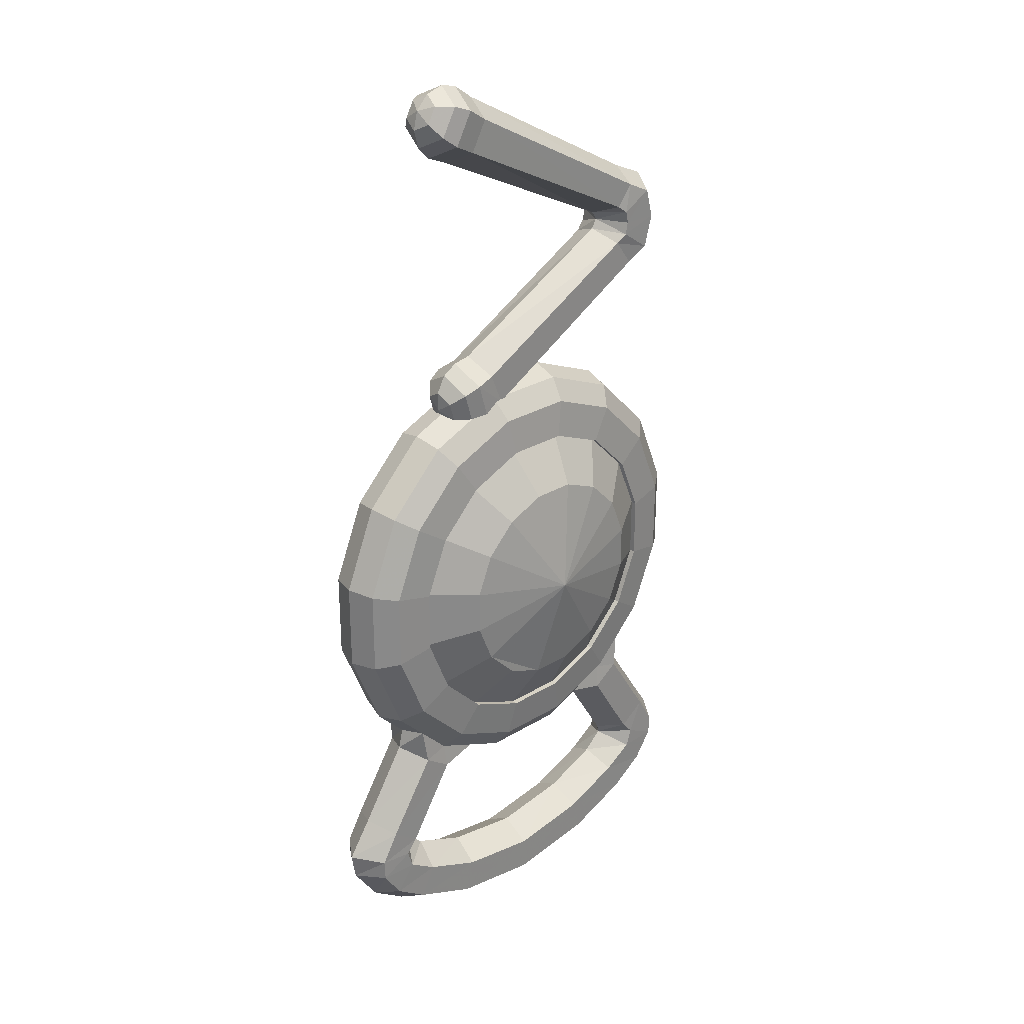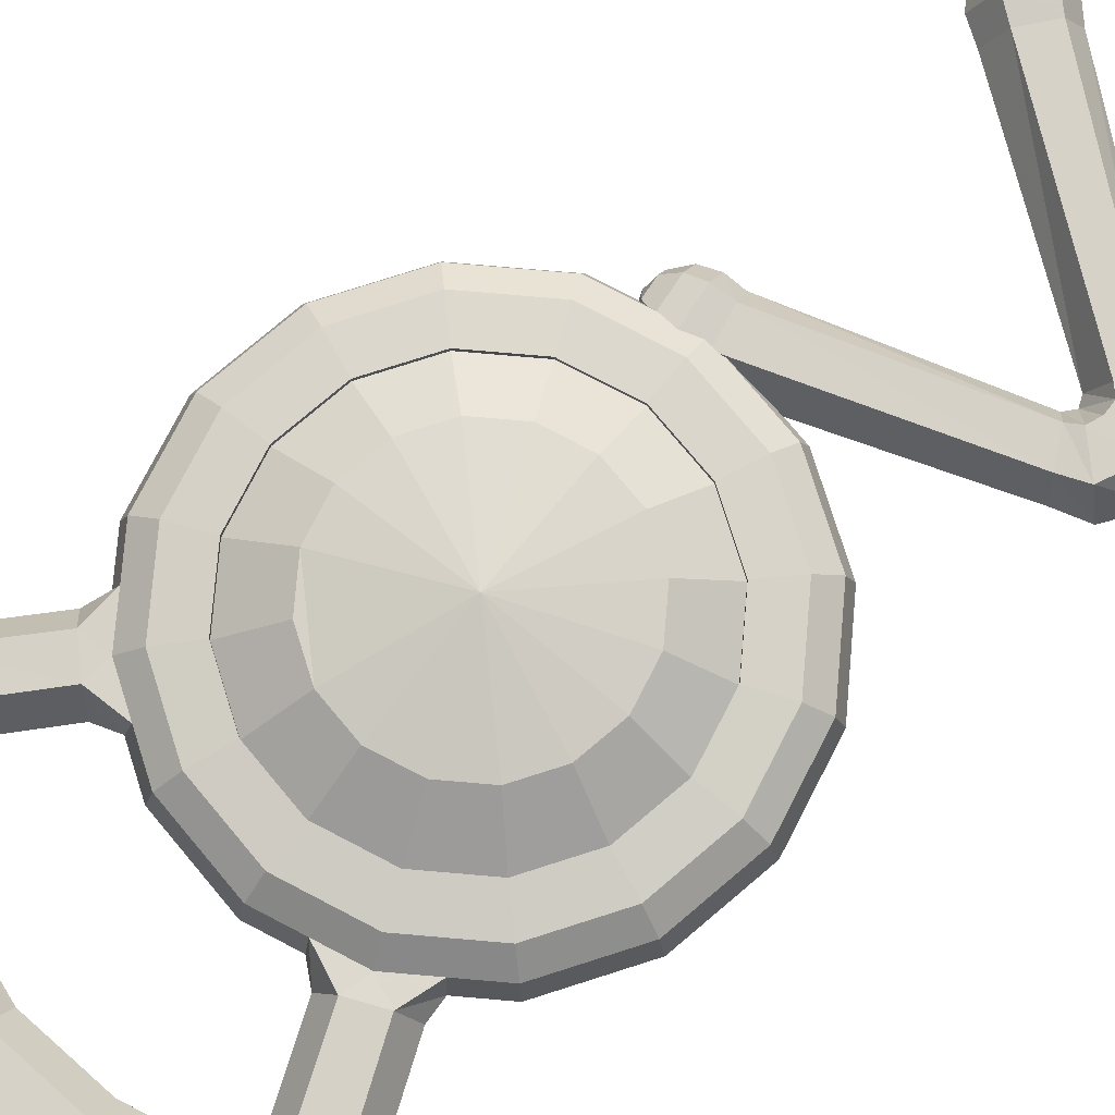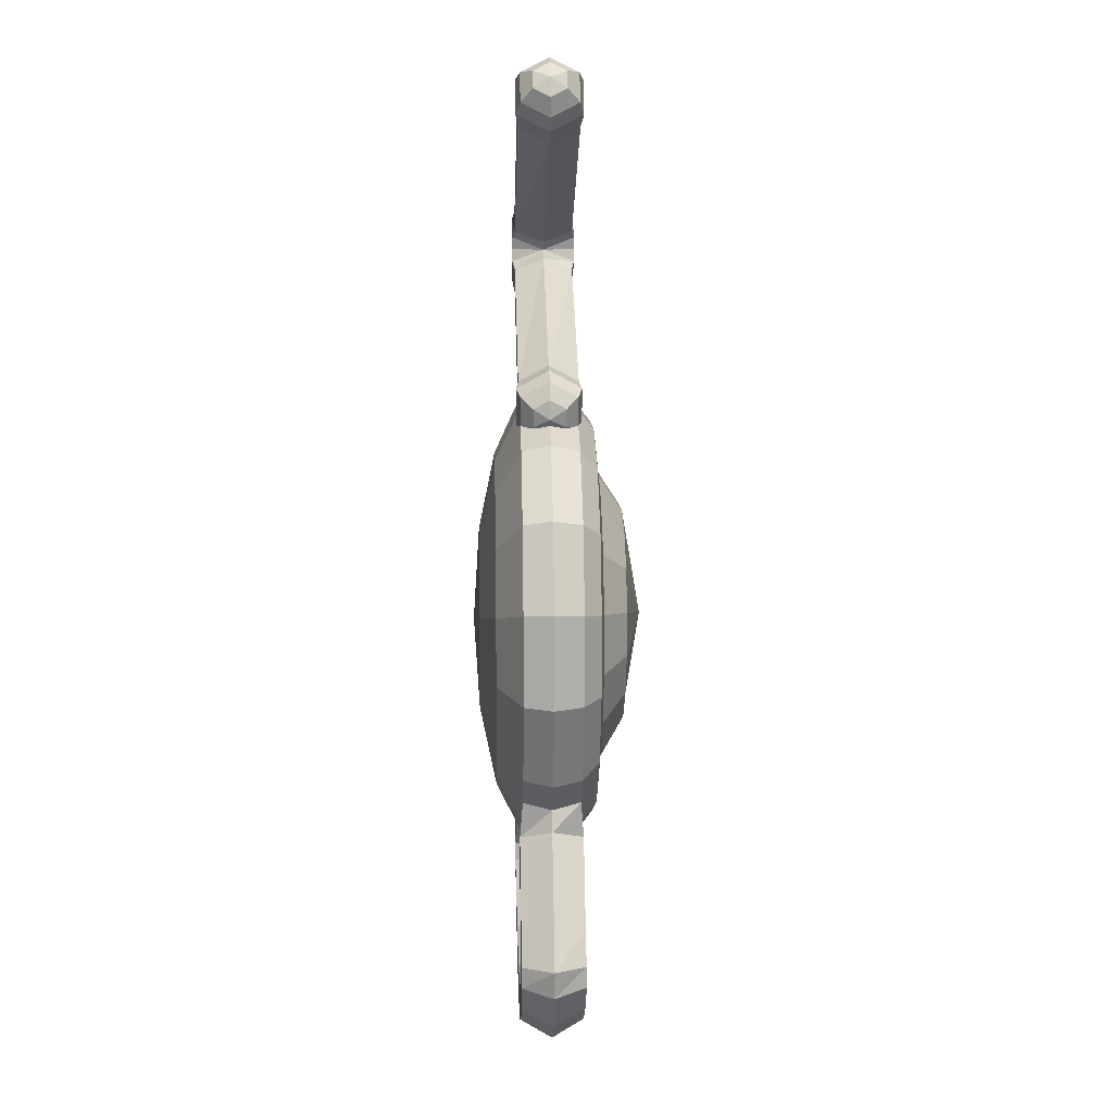
<metadata>
{"format":"obj","ext":"obj","renderer":"f3d","projection":"perspective","resolution":1024,"background":"white","views":[{"elev":27.2,"azim":136.7,"up":"+Z"},{"elev":78.6,"azim":-130.1,"up":"+Y"},{"elev":10.0,"azim":88.1,"up":"+Z"}]}
</metadata>
<code>
o unknown_g
v 0.3866 -0.3544 -3.068
v 0.456 -0.3544 -2.901
v 0 -0.3836 -2.81
v 0.7143 -0.2715 -3.287
v 0.8426 -0.2715 -2.978
v 0.9333 -0.1445 -3.423
v 1.101 -0.1445 -3.019
v 0.9698 -0.00111 -3.448
v 1.144 -0.00111 -3.027
v 0.9333 0.1423 -3.423
v 1.101 0.1423 -3.019
v 0.8403 0.2289 -3.361
v 0.6786 0.2507 -3.253
v 0.8005 0.2507 -2.959
v 0.9912 0.2289 -2.997
v -0.7143 -0.2715 -3.287
v -0.9333 -0.1445 -3.423
v -0.4773 -0.2715 -3.524
v 0.2583 -0.3544 -3.197
v 0.4773 -0.2715 -3.524
v -0.2276 -0.00111 -3.944
v -0.219 -0.1445 -3.901
v 0.5615 0.2289 -3.64
v 0.4534 0.2507 -3.478
v -0.219 0.1423 -3.901
v 1.144 -0.00111 -2.572
v 1.101 -0.1445 -2.581
v 0.09071 -0.3544 -3.266
v 0.1676 -0.2715 -3.653
v 0.219 -0.1445 -3.901
v 0.2276 -0.00111 -3.944
v 0.219 0.1423 -3.901
v 0.1972 0.2289 -3.791
v 0.1592 0.2507 -3.6
v 1.101 0.1423 -2.581
v -0.09071 -0.3544 -3.266
v -0.1676 -0.2715 -3.653
v -0.1972 0.2289 -3.791
v -0.1592 0.2507 -3.6
v 0.8403 0.2289 -2.238
v 0.9333 0.1423 -2.176
v 0.9912 0.2289 -2.602
v 0.5615 0.2289 -1.959
v 0.6236 0.1423 -1.866
v -0.2583 -0.3544 -3.197
v -0.9698 -0.00111 -3.448
v -0.9333 0.1423 -3.423
v -0.5615 0.2289 -3.64
v -0.4534 0.2507 -3.478
v 0.1972 0.2289 -1.808
v 0.219 0.1423 -1.699
v -0.1972 0.2289 -1.808
v -0.219 0.1423 -1.699
v -0.3866 -0.3544 -3.068
v -0.8403 0.2289 -3.361
v -0.6786 0.2507 -3.253
v -0.5615 0.2289 -1.959
v -0.6236 0.1423 -1.866
v -0.8403 0.2289 -2.238
v -0.9333 0.1423 -2.176
v -0.456 -0.3544 -2.901
v -0.8426 -0.2715 -2.978
v -1.101 -0.1445 -3.019
v -1.144 -0.00111 -3.027
v -1.101 0.1423 -3.019
v -0.9912 0.2289 -2.997
v -0.8005 0.2507 -2.959
v -0.9912 0.2289 -2.602
v -1.101 0.1423 -2.581
v -0.456 -0.3544 -2.719
v -0.8426 -0.2715 -2.642
v -1.101 -0.1445 -2.581
v -1.144 -0.00111 -2.572
v -0.8005 0.2507 -2.64
v -0.3866 -0.3544 -2.552
v -0.7143 -0.2715 -2.333
v -0.9333 -0.1445 -2.176
v -0.9698 -0.00111 -2.152
v -0.6786 0.2507 -2.346
v -0.2583 -0.3544 -2.423
v -0.4773 -0.2715 -2.096
v -0.6236 -0.1445 -1.866
v -0.648 -0.00111 -1.83
v -0.4534 0.2507 -2.121
v -0.09071 -0.3544 -2.354
v -0.1676 -0.2715 -1.967
v -0.219 -0.1445 -1.699
v -0.2276 -0.00111 -1.656
v -0.1592 0.2507 -1.999
v 0.6786 0.2207 -3.253
v 0.6786 0.2207 -3.253
v 0.8005 0.2207 -2.959
v 0.8005 0.2207 -2.959
v 0.4534 0.2207 -3.478
v 0.4534 0.2207 -3.478
v 0.09071 -0.3544 -2.354
v 0.1676 -0.2715 -1.967
v 0.219 -0.1445 -1.699
v 0.2276 -0.00111 -1.656
v 0.1592 0.2507 -1.999
v 0.1592 0.2207 -3.6
v 0.1592 0.2207 -3.6
v -0.1592 0.2207 -3.6
v -0.1592 0.2207 -3.6
v 0.2583 -0.3544 -2.423
v 0.4773 -0.2715 -2.096
v 0.6236 -0.1445 -1.866
v 0.648 -0.00111 -1.83
v 0.4534 0.2507 -2.121
v -0.4534 0.2207 -3.478
v -0.4534 0.2207 -3.478
v -0.6786 0.2207 -3.253
v -0.6786 0.2207 -3.253
v 0.3866 -0.3544 -2.552
v 0.7143 -0.2715 -2.333
v 0.9333 -0.1445 -2.176
v 0.9698 -0.00111 -2.152
v 0.6786 0.2507 -2.346
v -0.8005 0.2207 -2.959
v -0.8005 0.2207 -2.959
v -0.8005 0.2207 -2.64
v -0.8005 0.2207 -2.64
v 0.456 -0.3544 -2.719
v 0.8426 -0.2715 -2.642
v 0.8005 0.2507 -2.64
v -0.6786 0.2207 -2.346
v -0.6786 0.2207 -2.346
v -0.4534 0.2207 -2.121
v -0.4534 0.2207 -2.121
v -0.1592 0.2207 -1.999
v -0.1592 0.2207 -1.999
v 0.1592 0.2207 -1.999
v 0.1592 0.2207 -1.999
v 0.4534 0.2207 -2.121
v 0.4534 0.2207 -2.121
v 0.8005 0.2207 -2.64
v 0.8005 0.2207 -2.64
v 0.6786 0.2207 -2.346
v 0.6786 0.2207 -2.346
v 0.5528 0.3777 -2.677
v 0.5528 0.3777 -2.897
v 0 0.4768 -2.787
v -0.5528 0.3777 -2.677
v -0.5528 0.3777 -2.897
v 0.4686 0.3777 -2.474
v 0.3131 0.3777 -2.318
v 0.4686 0.3777 -3.1
v 0.11 0.3777 -2.234
v -0.11 0.3777 -2.234
v -0.3131 0.3777 -2.318
v 0.3131 0.3777 -3.256
v 0.11 0.3777 -3.34
v -0.4686 0.3777 -2.474
v -0.4686 0.3777 -3.1
v -0.3131 0.3777 -3.256
v -0.11 0.3777 -3.34
v -0.7785 -0.1445 -3.578
v -0.6236 -0.1445 -3.733
v -0.4378 -0.00111 -3.857
v -0.4213 -0.1445 -3.817
v -0.4213 0.1423 -3.817
v -0.8089 -0.00111 -3.609
v -0.7785 0.1423 -3.578
v -0.6236 0.1423 -3.733
v -0.7552 0.1565 -3.762
v -0.8342 -0.00111 -3.715
v -0.6131 0.1565 -3.858
v -0.5402 -0.00111 -3.915
v -0.6131 -0.1587 -3.858
v -0.7552 -0.1587 -3.762
v 0.7785 0.1423 -3.578
v 0.8089 -0.00111 -3.609
v 0.6236 -0.1445 -3.733
v 0.7785 -0.1445 -3.578
v 0.4213 -0.1445 -3.817
v 0.4378 -0.00111 -3.857
v 0.4213 0.1423 -3.817
v 0.6236 0.1423 -3.733
v 0.8342 -0.00111 -3.715
v 0.7552 0.1565 -3.762
v 0.6131 0.1565 -3.858
v 0.5402 -0.00111 -3.915
v 0.6131 -0.1587 -3.858
v 0.7552 -0.1587 -3.762
v -0.8935 -0.1606 -4.42
v -0.9238 -0.1609 -4.325
v -1.094 -0.1594 -4.412
v -0.7955 -0.00111 -4.35
v -0.8149 0.155 -4.684
v -0.8444 -0.00111 -4.748
v -0.7366 0.1557 -4.524
v -0.696 -0.00111 -4.442
v -0.7366 -0.1579 -4.524
v -0.8149 -0.1572 -4.684
v -1.094 0.1572 -4.412
v -0.9238 0.1587 -4.325
v -0.8935 0.1583 -4.42
v -0.9939 0.1549 -4.56
v -0.8617 0.1558 -4.255
v -0.7863 -0.00111 -4.307
v -0.8617 -0.158 -4.255
v -1.007 -0.1573 -4.152
v -1.08 -0.00111 -4.1
v -1.007 0.1551 -4.152
v -1.098 -0.1579 -4.305
v -1.21 -0.00111 -4.293
v -1.098 0.1557 -4.305
v -1.186 -0.00111 -4.432
v -1.046 -0.00111 -4.633
v -0.9939 -0.1571 -4.56
v -0.4705 0.155 -4.827
v -0.4925 -0.00111 -4.915
v -0.4267 0.155 -4.652
v -0.4047 -0.00111 -4.565
v -0.4267 -0.1572 -4.652
v -0.4705 -0.1572 -4.827
v 0 0.155 -4.896
v 0 -0.00111 -4.986
v 0 0.155 -4.716
v 0 -0.00111 -4.626
v 0 -0.1573 -4.716
v 0 -0.1573 -4.896
v 0.4925 -0.00111 -4.915
v 0.4705 0.155 -4.827
v 0.4267 0.155 -4.652
v 0.4047 -0.00111 -4.565
v 0.4267 -0.1572 -4.652
v 0.4705 -0.1572 -4.827
v 1.094 -0.1594 -4.412
v 0.9238 -0.1609 -4.325
v 0.8935 -0.1606 -4.42
v 0.7955 -0.00111 -4.35
v 0.8539 -0.00111 -4.766
v 0.8149 0.155 -4.684
v 0.7366 0.1557 -4.524
v 0.696 -0.00111 -4.442
v 0.7366 -0.1579 -4.524
v 0.8149 -0.1572 -4.684
v 0.8935 0.1583 -4.42
v 0.9238 0.1587 -4.325
v 1.094 0.1572 -4.412
v 0.9939 0.1549 -4.56
v 0.7863 -0.00111 -4.307
v 0.8617 0.1558 -4.255
v 0.8617 -0.158 -4.255
v 1.007 -0.1573 -4.152
v 1.08 -0.00111 -4.1
v 1.007 0.1551 -4.152
v 1.098 -0.1579 -4.305
v 1.21 -0.00111 -4.293
v 1.098 0.1557 -4.305
v 1.186 -0.00111 -4.432
v 0.9939 -0.1571 -4.56
v 1.046 -0.00111 -4.633
v -1.084 -0.00111 -0.9357
v -0.9458 -0.1682 -0.9353
v -0.9045 -0.1678 -0.7846
v -1.006 -0.00111 -0.7382
v -0.7579 -0.1673 -0.935
v -0.7441 -0.1674 -0.872
v -0.6775 -0.00111 -0.9351
v -0.6497 -0.00111 -0.8921
v -0.7579 0.1651 -0.935
v -0.7441 0.1652 -0.872
v -0.9458 0.166 -0.9353
v -0.9045 0.1656 -0.7846
v -0.696 -0.1544 -0.8362
v -0.8334 -0.00111 -0.6649
v -0.7846 0.152 -0.7267
v -0.7846 -0.1542 -0.7267
v -0.696 0.1522 -0.8362
v 0.4077 -0.001109 -0.3945
v 0.3658 -0.1527 -0.3178
v 0.3658 0.1505 -0.3178
v 0.2814 0.1506 -0.1639
v 0.2393 -0.001109 -0.0872
v 0.2814 -0.1528 -0.1639
v 0.3879 0.1632 -0.09718
v 0.4793 0.1632 -0.2634
v 0.4793 -0.1654 -0.2634
v 0.3879 -0.1654 -0.09718
v 0.3422 -0.001109 -0.01408
v 0.525 -0.001109 -0.3465
v 0.5503 -0.1435 -0.2099
v 0.4711 -0.1435 -0.0659
v 0.5942 -0.08305 -0.146
v 0.5486 -0.08305 -0.06305
v 0.5935 -0.001109 -0.09235
v 0.617 -0.001109 -0.1874
v 0.5899 -0.001109 -0.282
v 0.5942 0.08084 -0.146
v 0.5503 0.1413 -0.2099
v 0.5486 0.08084 -0.06305
v 0.4711 0.1413 -0.0659
v 0.4314 -0.001109 0.006132
v 0.5258 -0.001109 -0.02159
v -0.9868 -0.00111 -1.143
v -0.9009 -0.1674 -1.104
v -0.7438 -0.1674 -0.9982
v -0.6935 -0.1544 -1.041
v -0.6491 -0.00111 -0.9838
v -0.7438 0.1652 -0.9982
v -0.9009 0.1652 -1.104
v -0.7926 0.1519 -1.17
v -0.8556 -0.00111 -1.212
v -0.7926 -0.1541 -1.17
v -0.6935 0.1522 -1.041
v 0.2446 -0.1528 -1.559
v 0.2776 -0.001109 -1.478
v 0.2446 0.1505 -1.559
v 0.1783 0.1505 -1.722
v 0.1452 -0.001109 -1.803
v 0.1783 -0.1527 -1.722
v 0.3443 0.1631 -1.585
v 0.2907 0.1632 -1.767
v 0.2907 -0.1654 -1.767
v 0.3443 -0.1653 -1.585
v 0.2639 -0.001109 -1.858
v 0.371 -0.001109 -1.494
v 0.379 -0.1435 -1.78
v 0.4248 -0.1435 -1.622
v 0.4553 -0.08305 -1.765
v 0.4817 -0.08305 -1.675
v 0.4949 -0.001109 -1.629
v 0.4927 -0.001109 -1.727
v 0.4478 -0.001109 -1.543
v 0.4817 0.08084 -1.675
v 0.4248 0.1413 -1.622
v 0.4553 0.08084 -1.765
v 0.379 0.1413 -1.78
v 0.356 -0.001109 -1.858
v 0.4421 -0.001109 -1.811
f 2 1 4
f 4 5 2
f 6 5 4
f 6 7 5
f 8 7 6
f 8 9 7
f 10 9 8
f 10 11 9
f 12 11 10
f 12 15 11
f 13 15 12
f 13 14 15
f 90 14 13
f 90 92 14
f 17 18 16
f 17 158 18
f 157 158 17
f 8 171 10
f 8 172 171
f 6 172 8
f 6 174 172
f 4 1 19
f 19 20 4
f 28 20 19
f 28 29 20
f 36 29 28
f 36 37 29
f 45 37 36
f 45 18 37
f 54 18 45
f 54 16 18
f 61 16 54
f 61 62 16
f 70 62 61
f 70 71 62
f 75 71 70
f 75 76 71
f 80 76 75
f 80 81 76
f 85 81 80
f 85 86 81
f 96 86 85
f 96 97 86
f 105 97 96
f 105 106 97
f 114 106 105
f 114 115 106
f 123 115 114
f 123 124 115
f 2 124 123
f 2 5 124
f 20 6 4
f 20 174 6
f 173 174 20
f 160 21 22
f 160 159 21
f 169 159 160
f 169 168 159
f 201 168 169
f 201 200 168
f 186 200 201
f 186 188 200
f 23 13 12
f 23 24 13
f 33 24 23
f 33 34 24
f 38 34 33
f 38 39 34
f 48 39 38
f 48 49 39
f 55 49 48
f 55 56 49
f 66 56 55
f 66 67 56
f 68 67 66
f 68 74 67
f 59 74 68
f 59 79 74
f 57 79 59
f 57 84 79
f 52 84 57
f 52 89 84
f 50 89 52
f 50 100 89
f 43 100 50
f 43 109 100
f 40 109 43
f 40 118 109
f 42 118 40
f 42 125 118
f 15 125 42
f 15 14 125
f 159 25 21
f 159 161 25
f 168 161 159
f 168 167 161
f 200 167 168
f 200 199 167
f 188 199 200
f 188 196 199
f 27 9 26
f 27 7 9
f 124 7 27
f 124 5 7
f 29 173 20
f 29 175 173
f 30 175 29
f 31 175 30
f 31 176 175
f 32 176 31
f 32 177 176
f 11 26 9
f 11 35 26
f 15 35 11
f 15 42 35
f 22 29 37
f 22 30 29
f 21 30 22
f 21 31 30
f 25 31 21
f 25 32 31
f 38 32 25
f 38 33 32
f 40 35 42
f 40 41 35
f 43 41 40
f 43 44 41
f 50 44 43
f 50 51 44
f 52 51 50
f 52 53 51
f 57 53 52
f 57 58 53
f 59 58 57
f 59 60 58
f 68 60 59
f 68 69 60
f 66 69 68
f 66 65 69
f 55 65 66
f 55 47 65
f 18 22 37
f 18 160 22
f 158 160 18
f 46 157 17
f 46 162 157
f 47 162 46
f 47 163 162
f 10 23 12
f 10 178 23
f 171 178 10
f 63 16 62
f 63 17 16
f 64 17 63
f 64 46 17
f 65 46 64
f 65 47 46
f 72 62 71
f 72 63 62
f 73 63 72
f 73 64 63
f 69 64 73
f 69 65 64
f 47 164 163
f 47 48 164
f 55 48 47
f 77 71 76
f 77 72 71
f 78 72 77
f 78 73 72
f 60 73 78
f 60 69 73
f 25 48 38
f 25 164 48
f 161 164 25
f 82 76 81
f 82 77 76
f 83 77 82
f 83 78 77
f 58 78 83
f 58 60 78
f 178 33 23
f 178 32 33
f 177 32 178
f 87 81 86
f 87 82 81
f 88 82 87
f 88 83 82
f 53 83 88
f 53 58 83
f 24 90 13
f 24 94 90
f 34 94 24
f 34 101 94
f 39 101 34
f 39 103 101
f 49 103 39
f 49 110 103
f 56 110 49
f 56 112 110
f 67 112 56
f 67 119 112
f 74 119 67
f 74 121 119
f 79 121 74
f 79 126 121
f 84 126 79
f 84 128 126
f 89 128 84
f 89 130 128
f 100 130 89
f 100 132 130
f 109 132 100
f 109 134 132
f 118 134 109
f 118 138 134
f 125 138 118
f 125 136 138
f 14 136 125
f 14 92 136
f 98 86 97
f 98 87 86
f 99 87 98
f 99 88 87
f 51 88 99
f 51 53 88
f 107 97 106
f 107 98 97
f 108 98 107
f 108 99 98
f 44 99 108
f 44 51 99
f 116 106 115
f 116 107 106
f 117 107 116
f 117 108 107
f 41 108 117
f 41 44 108
f 27 115 124
f 27 116 115
f 26 116 27
f 26 117 116
f 35 117 26
f 35 41 117
f 165 162 163
f 165 166 162
f 204 166 165
f 204 203 166
f 207 203 204
f 207 206 203
f 195 206 207
f 195 208 206
f 198 208 195
f 198 209 208
f 189 209 198
f 189 190 209
f 211 190 189
f 211 212 190
f 217 212 211
f 217 218 212
f 224 218 217
f 224 223 218
f 234 223 224
f 234 233 223
f 242 233 234
f 242 254 233
f 241 254 242
f 241 252 254
f 251 252 241
f 251 250 252
f 248 250 251
f 248 247 250
f 180 247 248
f 180 179 247
f 171 179 180
f 171 172 179
f 189 213 211
f 189 191 213
f 198 191 189
f 198 197 191
f 191 214 213
f 191 192 214
f 197 192 191
f 197 188 192
f 192 215 214
f 192 193 215
f 188 193 192
f 188 185 193
f 193 216 215
f 193 194 216
f 185 194 193
f 185 210 194
f 194 212 216
f 194 190 212
f 210 190 194
f 210 209 190
f 187 209 210
f 187 208 209
f 205 208 187
f 205 206 208
f 202 206 205
f 202 203 206
f 170 203 202
f 170 166 203
f 157 166 170
f 157 162 166
f 213 217 211
f 213 219 217
f 214 219 213
f 214 220 219
f 215 220 214
f 215 221 220
f 216 221 215
f 216 222 221
f 212 222 216
f 212 218 222
f 202 169 170
f 202 201 169
f 205 201 202
f 205 186 201
f 199 165 167
f 199 204 165
f 196 204 199
f 196 207 204
f 181 176 177
f 181 182 176
f 244 182 181
f 244 243 182
f 240 243 244
f 240 232 243
f 182 175 176
f 182 183 175
f 243 183 182
f 243 245 183
f 232 245 243
f 232 230 245
f 225 234 224
f 225 235 234
f 226 235 225
f 226 236 235
f 227 236 226
f 227 237 236
f 228 237 227
f 228 238 237
f 223 238 228
f 223 233 238
f 219 224 217
f 219 225 224
f 220 225 219
f 220 226 225
f 221 226 220
f 221 227 226
f 222 227 221
f 222 228 227
f 218 228 222
f 218 223 228
f 237 232 236
f 237 231 232
f 238 231 237
f 238 253 231
f 233 253 238
f 233 254 253
f 245 184 183
f 245 246 184
f 230 246 245
f 230 249 246
f 179 246 247
f 179 184 246
f 172 184 179
f 172 174 184
f 248 181 180
f 248 244 181
f 251 244 248
f 251 240 244
f 249 247 246
f 249 250 247
f 229 250 249
f 229 252 250
f 253 252 229
f 253 254 252
f 235 242 234
f 235 239 242
f 236 239 235
f 236 232 239
f 257 255 256
f 257 258 255
f 270 258 257
f 270 268 258
f 277 268 270
f 277 276 268
f 281 276 277
f 281 282 276
f 285 282 281
f 285 295 282
f 287 295 285
f 287 296 295
f 260 256 259
f 260 257 256
f 267 257 260
f 267 270 257
f 273 270 267
f 273 277 270
f 280 277 273
f 280 281 277
f 284 281 280
f 284 285 281
f 286 285 284
f 286 287 285
f 262 260 261
f 262 267 260
f 272 267 262
f 272 273 267
f 283 273 272
f 283 280 273
f 290 280 283
f 290 284 280
f 289 284 290
f 289 286 284
f 266 263 265
f 266 264 263
f 269 264 266
f 269 271 264
f 275 271 269
f 275 274 271
f 278 274 275
f 278 279 274
f 294 279 278
f 294 292 279
f 293 292 294
f 293 291 292
f 268 266 258
f 268 269 266
f 276 269 268
f 276 275 269
f 282 275 276
f 282 278 275
f 295 278 282
f 295 294 278
f 296 294 295
f 296 293 294
f 265 258 266
f 265 255 258
f 303 255 265
f 303 297 255
f 304 297 303
f 304 305 297
f 311 305 304
f 311 312 305
f 315 312 311
f 315 318 312
f 330 318 315
f 330 331 318
f 329 331 330
f 329 332 331
f 274 262 271
f 274 272 262
f 279 272 274
f 279 283 272
f 292 283 279
f 292 290 283
f 291 290 292
f 291 289 290
f 297 256 255
f 297 298 256
f 305 298 297
f 305 306 298
f 312 306 305
f 312 313 306
f 318 313 312
f 318 316 313
f 331 316 318
f 331 320 316
f 332 320 331
f 332 322 320
f 298 259 256
f 298 299 259
f 306 299 298
f 306 300 299
f 313 300 306
f 313 308 300
f 316 308 313
f 316 317 308
f 320 317 316
f 320 321 317
f 322 321 320
f 322 323 321
f 300 261 299
f 300 301 261
f 308 301 300
f 308 309 301
f 317 309 308
f 317 319 309
f 321 319 317
f 321 326 319
f 323 326 321
f 323 324 326
f 302 265 263
f 302 303 265
f 307 303 302
f 307 304 303
f 310 304 307
f 310 311 304
f 314 311 310
f 314 315 311
f 328 315 314
f 328 330 315
f 327 330 328
f 327 329 330
f 307 309 310
f 307 301 309
f 302 301 307
f 302 261 301
f 319 310 309
f 319 314 310
f 326 314 319
f 326 328 314
f 324 328 326
f 324 327 328
f 264 271 262
f 261 264 262
f 167 164 161
f 167 165 164
f 163 164 165
f 186 185 188
f 186 187 185
f 205 187 186
f 187 210 185
f 195 197 198
f 195 196 197
f 207 196 195
f 196 188 197
f 170 158 157
f 170 169 158
f 160 158 169
f 178 181 177
f 178 180 181
f 171 180 178
f 231 230 232
f 231 229 230
f 253 229 231
f 229 249 230
f 239 241 242
f 239 240 241
f 232 240 239
f 241 240 251
f 173 184 174
f 173 183 184
f 175 183 173
f 261 263 264
f 261 302 263
f 259 261 260
f 259 299 261
f 3 1 2
f 2 123 3
f 114 3 123
f 114 105 3
f 96 3 105
f 96 85 3
f 80 3 85
f 80 75 3
f 70 3 75
f 70 61 3
f 54 3 61
f 54 45 3
f 36 3 45
f 36 28 3
f 19 3 28
f 19 1 3
f 289 288 286
f 289 291 288
f 293 288 291
f 293 296 288
f 287 288 296
f 287 286 288
f 323 325 324
f 323 322 325
f 332 325 322
f 332 329 325
f 327 325 329
f 327 324 325
f 140 93 141
f 140 137 93
f 145 137 140
f 145 139 137
f 146 139 145
f 146 135 139
f 148 135 146
f 148 133 135
f 149 133 148
f 149 131 133
f 150 131 149
f 150 129 131
f 153 129 150
f 153 127 129
f 143 127 153
f 143 122 127
f 144 122 143
f 144 120 122
f 154 120 144
f 154 113 120
f 155 113 154
f 155 111 113
f 156 111 155
f 156 104 111
f 152 104 156
f 152 102 104
f 151 102 152
f 151 95 102
f 147 95 151
f 147 91 95
f 141 91 147
f 141 93 91
f 152 142 147
f 151 152 147
f 142 141 147
f 142 140 141
f 145 140 142
f 142 146 145
f 148 146 142
f 142 149 148
f 150 149 142
f 142 153 150
f 143 153 142
f 142 144 143
f 154 144 142
f 142 155 154
f 156 155 142
f 142 152 156

</code>
